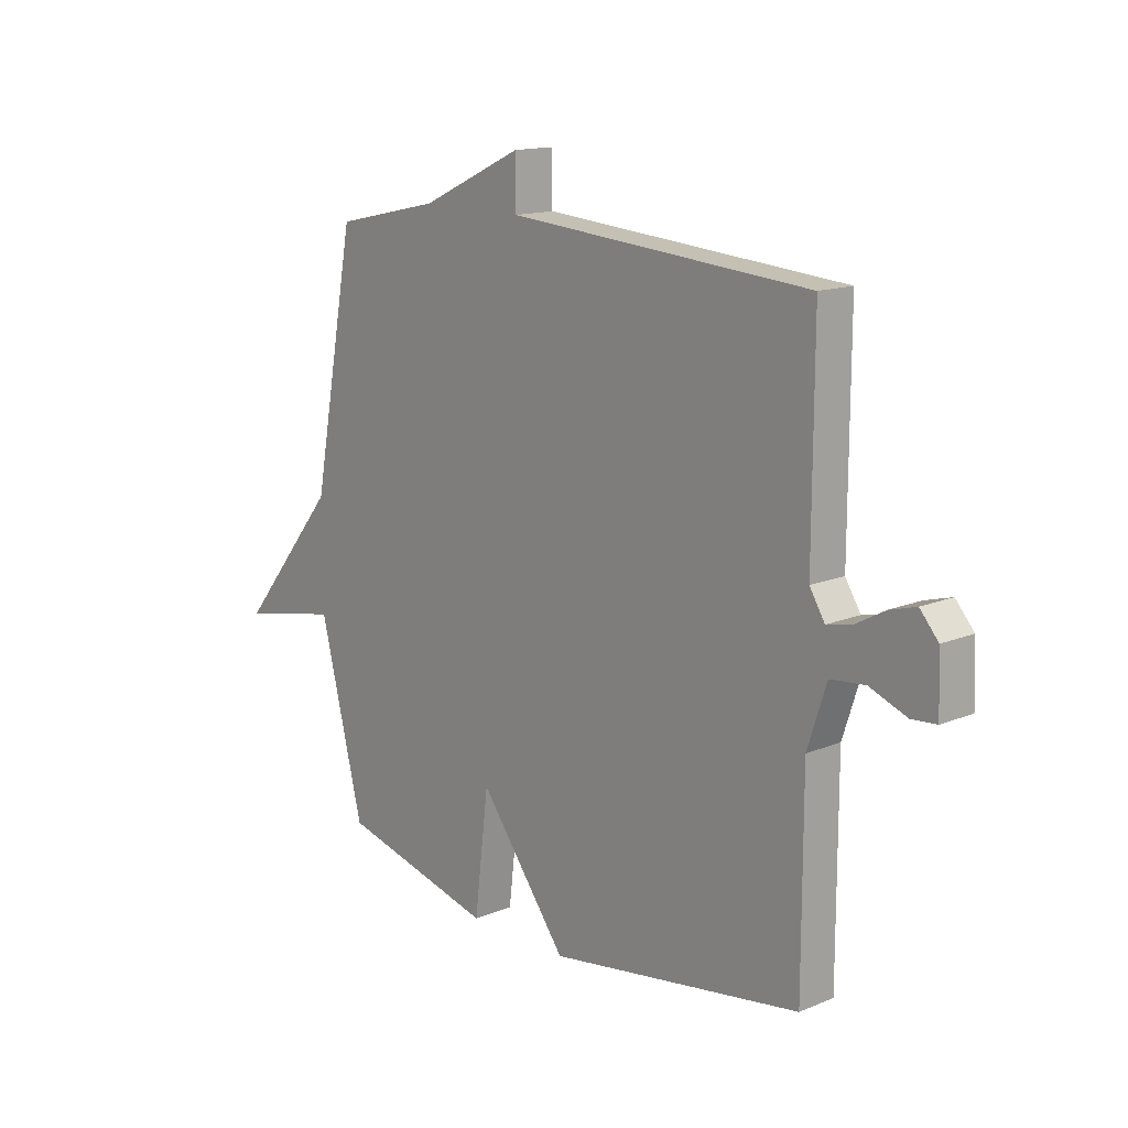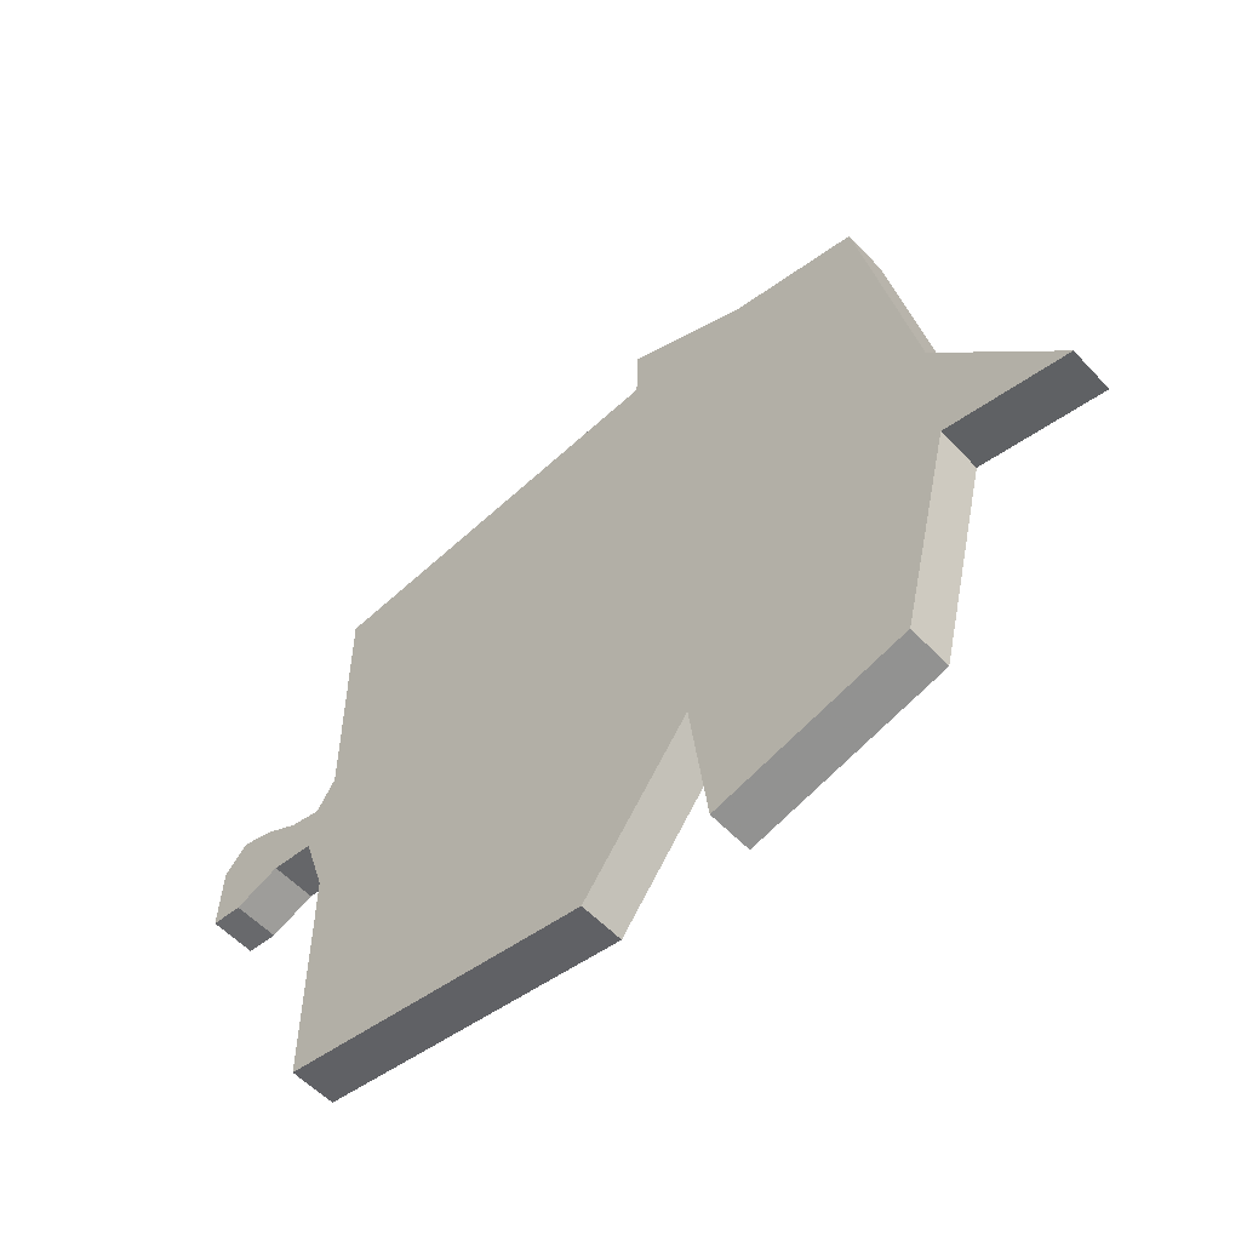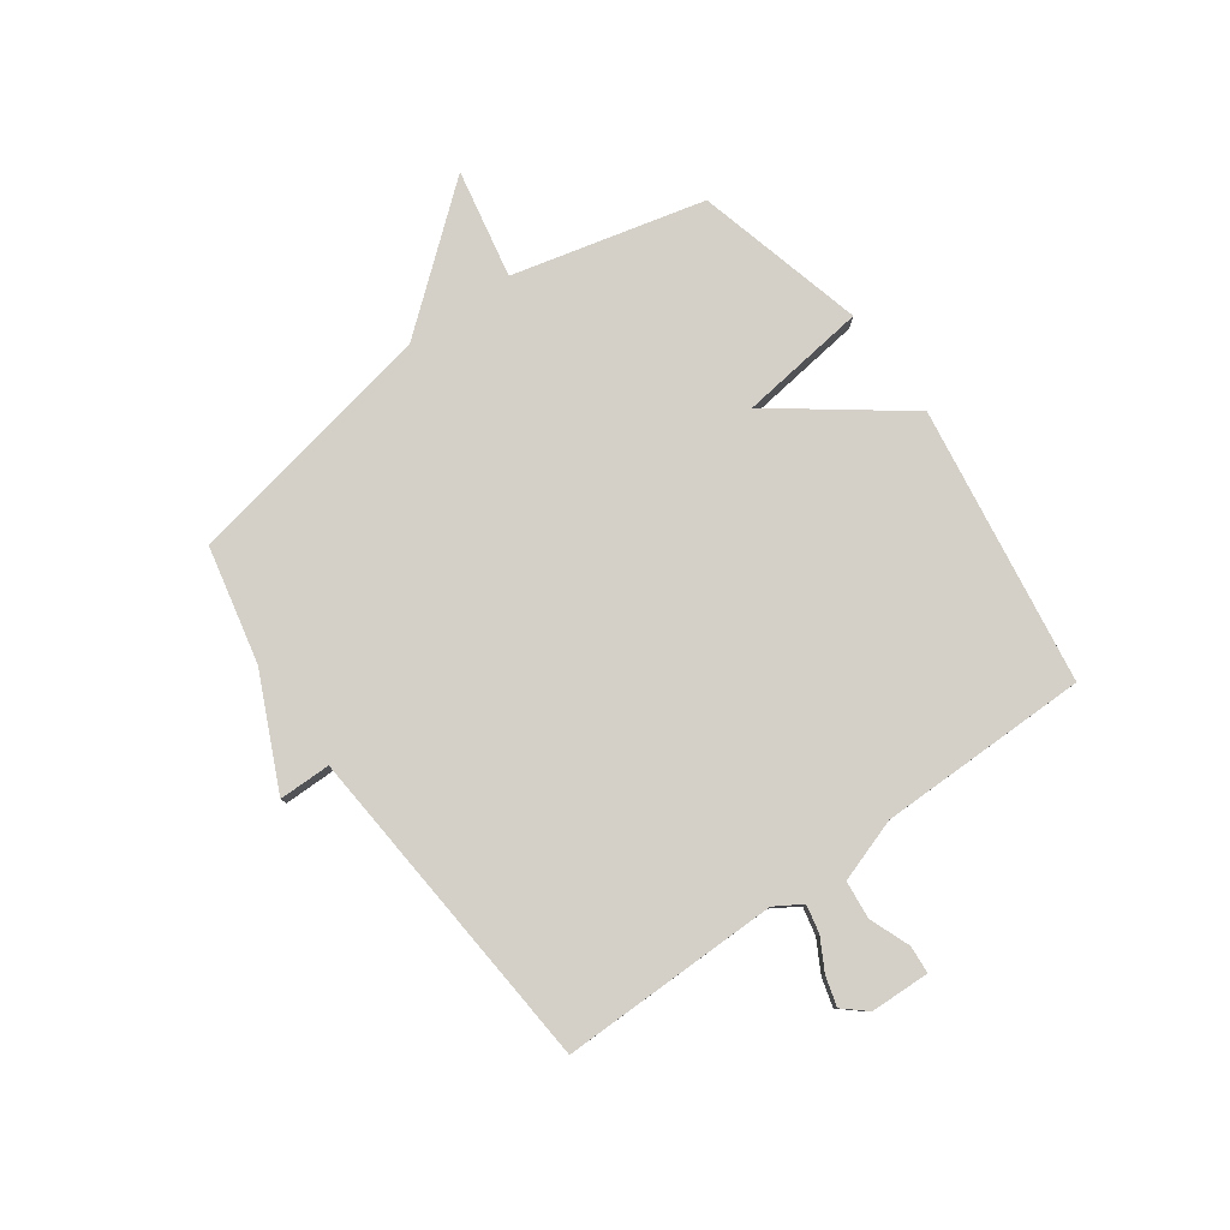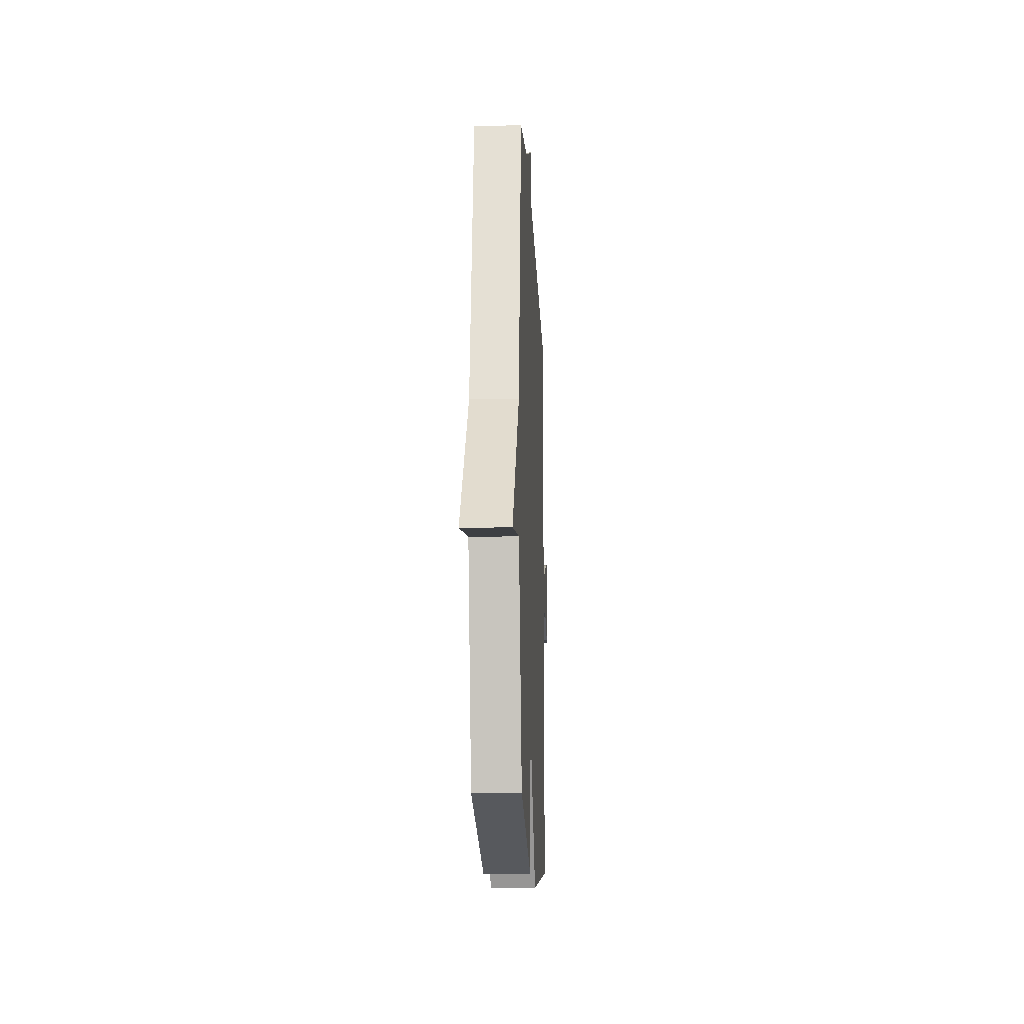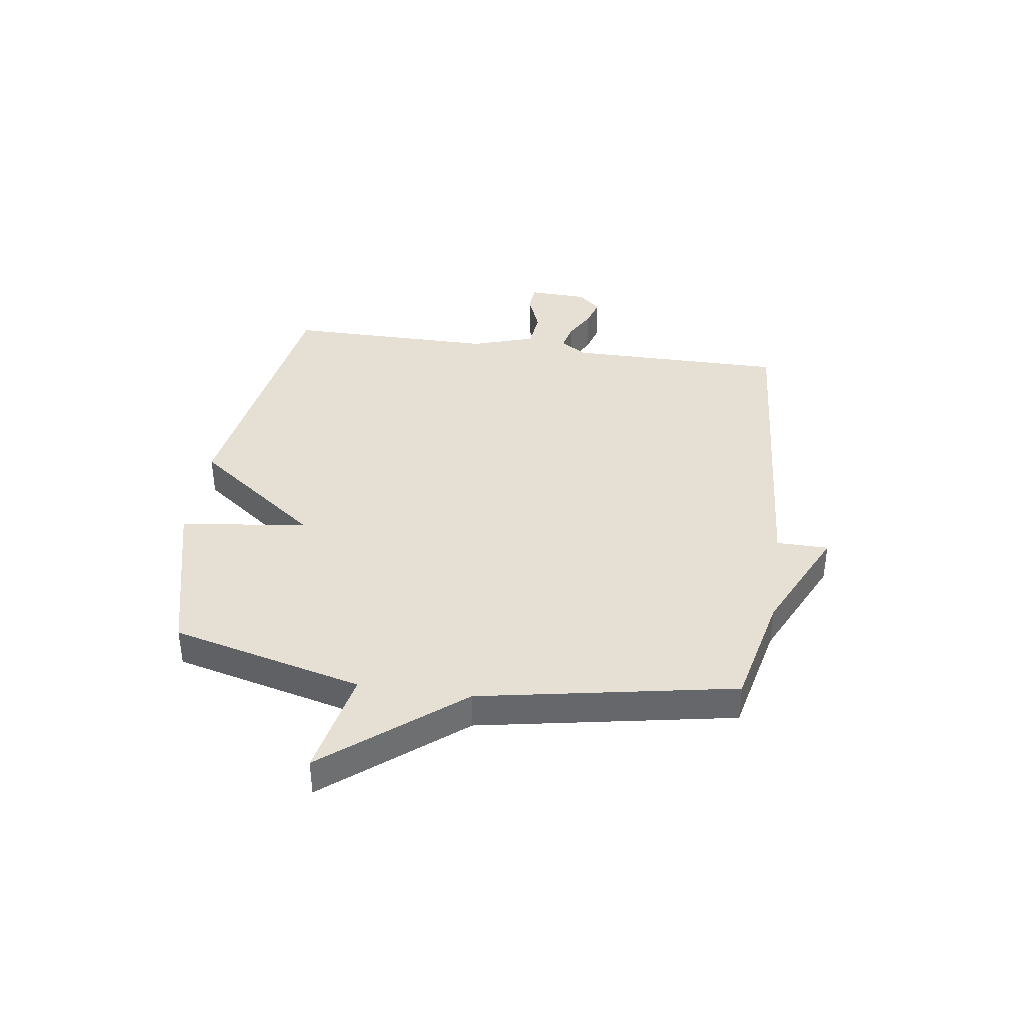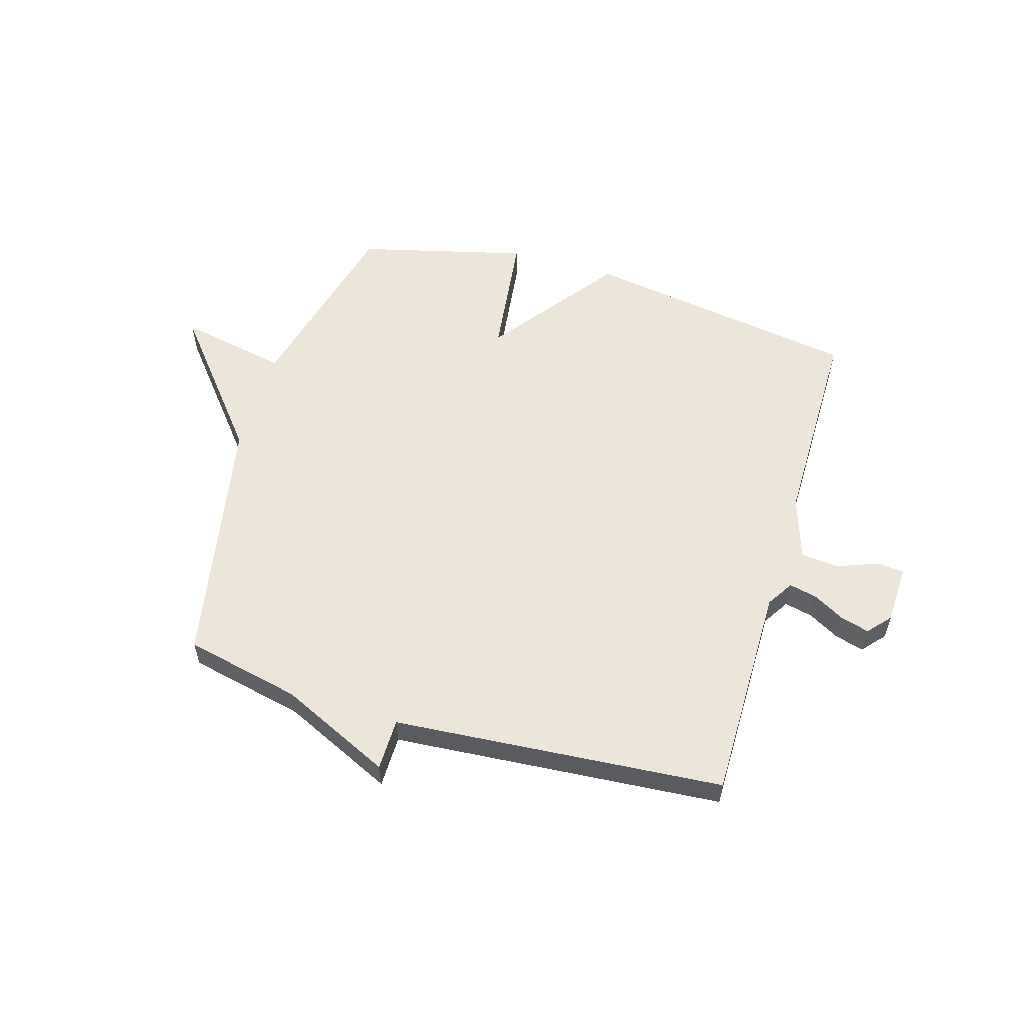
<metadata>
{"format":"obj","ext":"obj","renderer":"f3d","projection":"perspective","resolution":1024,"background":"white","views":[{"elev":14.5,"azim":48.3,"up":"+Z"},{"elev":-56.2,"azim":-137.6,"up":"+Z"},{"elev":79.9,"azim":54.1,"up":"+Y"},{"elev":-15.3,"azim":-87.4,"up":"+Z"},{"elev":38.2,"azim":-81.7,"up":"+Y"},{"elev":56.8,"azim":16.5,"up":"+Y"}]}
</metadata>
<code>
v -0.5 0.07 0.5
v -0.292 0.07 0.546
v -0.093 0.07 0.639
v -0.092 0.07 0.546
v 0.5 0.07 0.5
v 0.499 0.07 0.11
v 0.529 0.07 0.062
v 0.579 0.07 0.073
v 0.635 0.07 0.104
v 0.687 0.07 0.119
v 0.723 0.07 0.078
v 0.727 0.07 -0.028
v 0.678 0.07 -0.032
v 0.605 0.07 -0.004
v 0.537 0.07 -0.011
v 0.5 0.07 -0.124
v 0.5 0.07 -0.5
v 0.003 0.07 -0.577
v -0.169 0.07 -0.349
v -0.197 0.07 -0.577
v -0.5 0.07 -0.5
v -0.586 0.07 -0.157
v -0.781 0.07 -0.196
v -0.586 0.07 0.043
v -0.5 0 0.5
v -0.292 0 0.546
v -0.093 0 0.639
v -0.092 0 0.546
v 0.5 0 0.5
v 0.499 0 0.11
v 0.529 0 0.062
v 0.579 0 0.073
v 0.635 0 0.104
v 0.687 0 0.119
v 0.723 0 0.078
v 0.727 0 -0.028
v 0.678 0 -0.032
v 0.605 0 -0.004
v 0.537 0 -0.011
v 0.5 0 -0.124
v 0.5 0 -0.5
v 0.003 0 -0.577
v -0.169 0 -0.349
v -0.197 0 -0.577
v -0.5 0 -0.5
v -0.586 0 -0.157
v -0.781 0 -0.196
v -0.586 0 0.043
f 22 23 24
f 24 1 2
f 22 24 2
f 21 22 2
f 20 21 2
f 19 20 2
f 18 19 2
f 17 18 2
f 16 17 2
f 15 16 2
f 14 15 2
f 12 13 14
f 11 12 14
f 10 11 14
f 9 10 14
f 8 9 14
f 7 8 14
f 7 14 2
f 6 7 2
f 4 5 6 2
f 2 3 4
f 48 47 46
f 26 25 48
f 26 48 46
f 26 46 45
f 26 45 44
f 26 44 43
f 26 43 42
f 26 42 41
f 26 41 40
f 26 40 39
f 26 39 38
f 38 37 36
f 38 36 35
f 38 35 34
f 38 34 33
f 38 33 32
f 38 32 31
f 26 38 31
f 26 31 30
f 26 30 29 28
f 28 27 26
f 1 25 26 2
f 2 26 27 3
f 3 27 28 4
f 4 28 29 5
f 5 29 30 6
f 6 30 31 7
f 7 31 32 8
f 8 32 33 9
f 9 33 34 10
f 10 34 35 11
f 11 35 36 12
f 12 36 37 13
f 13 37 38 14
f 14 38 39 15
f 15 39 40 16
f 16 40 41 17
f 17 41 42 18
f 18 42 43 19
f 19 43 44 20
f 20 44 45 21
f 21 45 46 22
f 22 46 47 23
f 23 47 48 24
f 24 48 25 1

</code>
